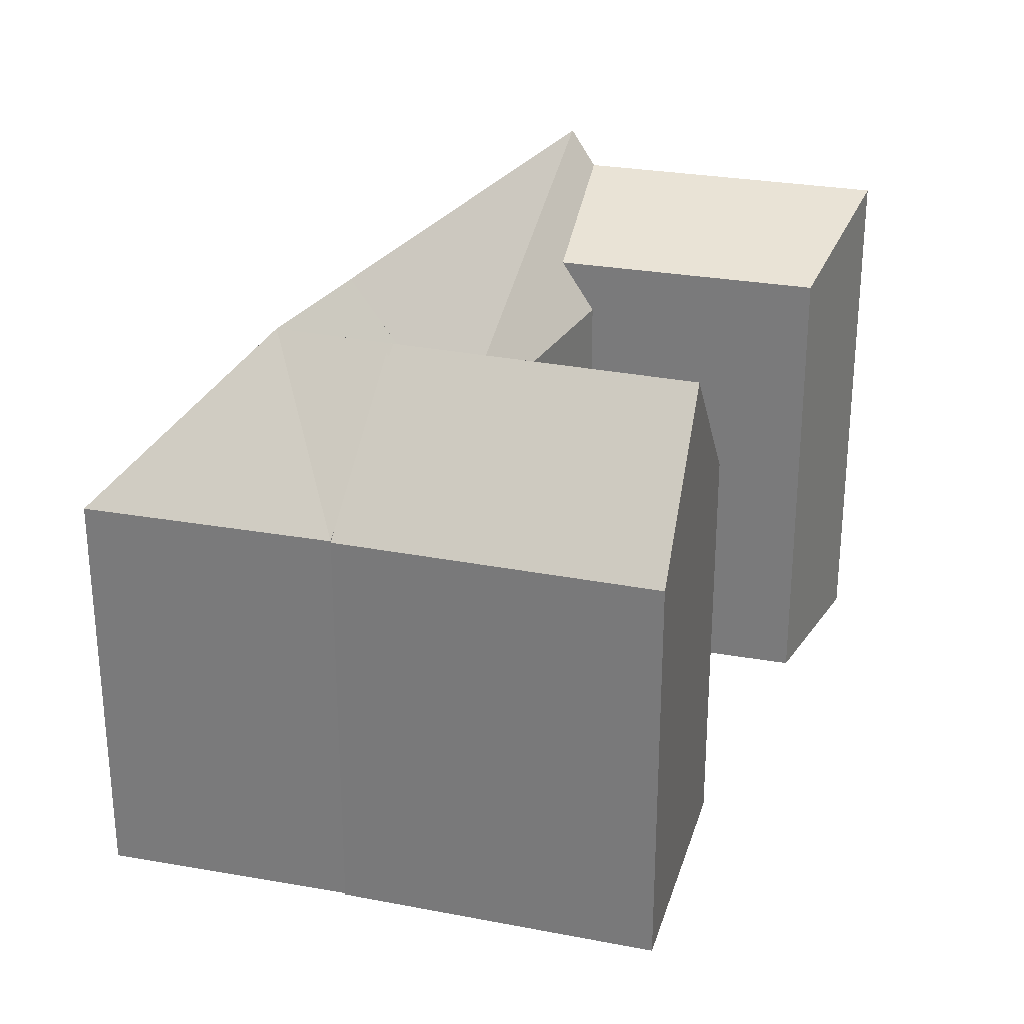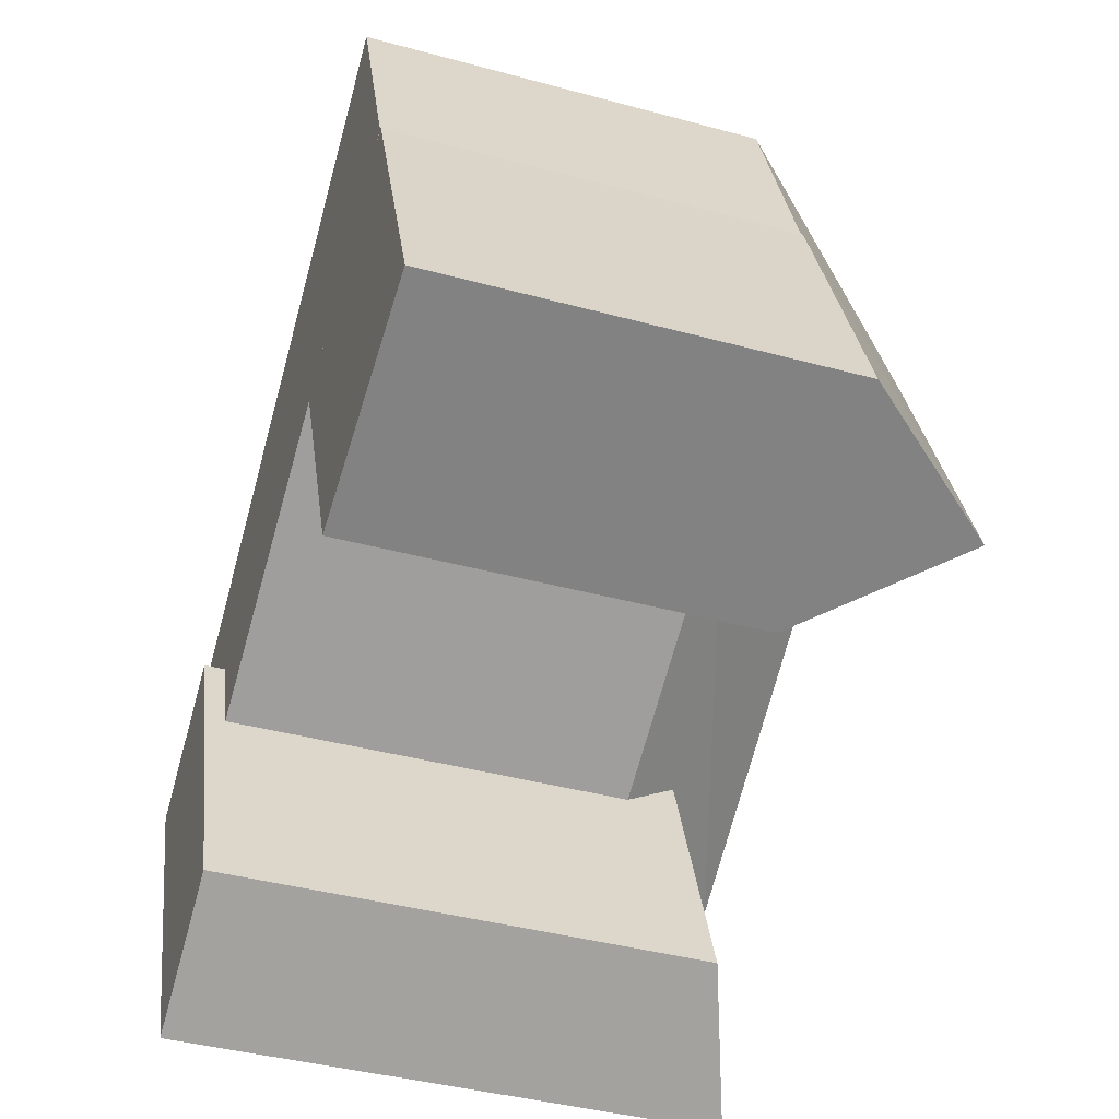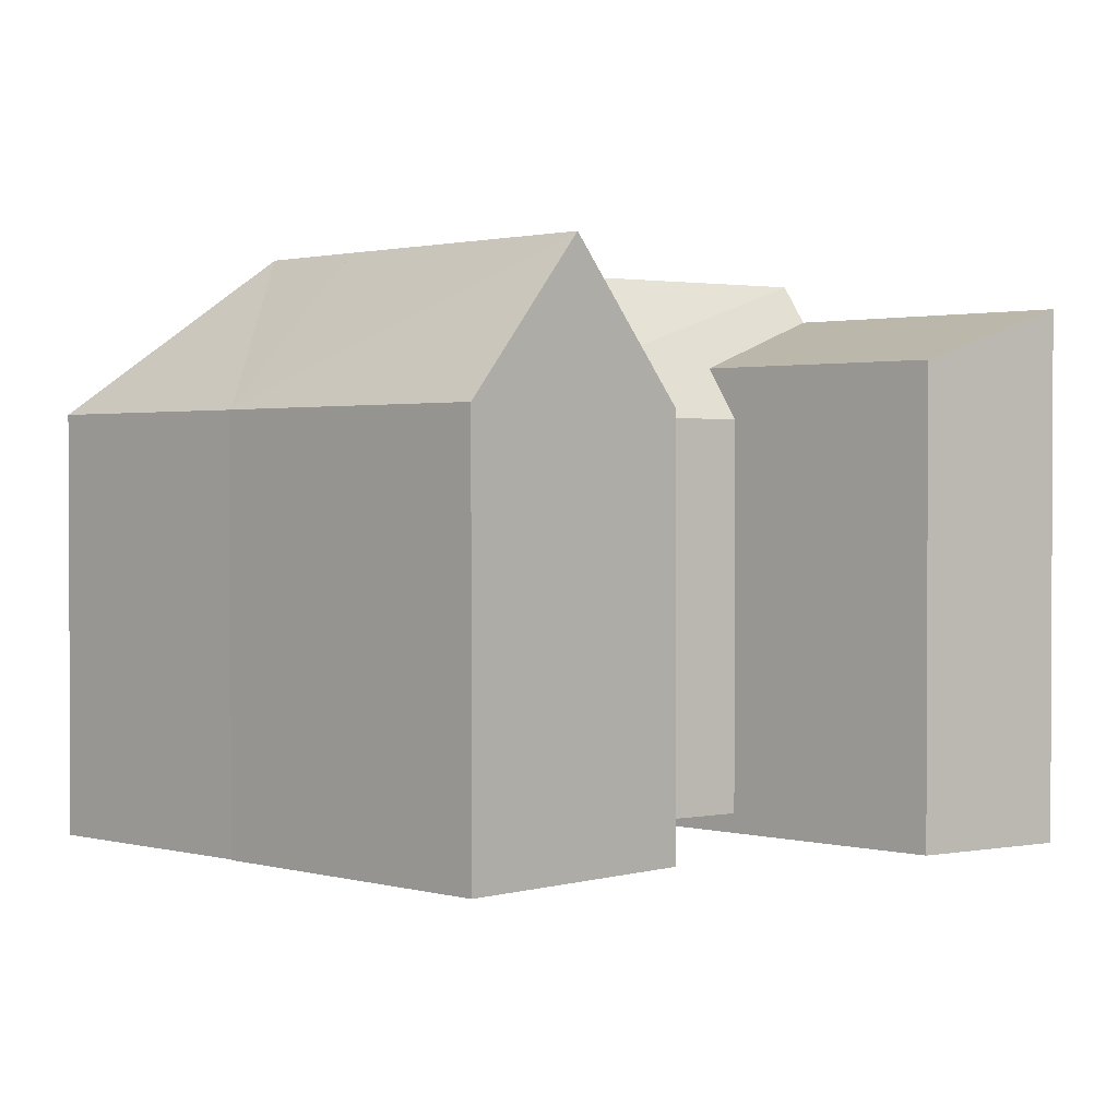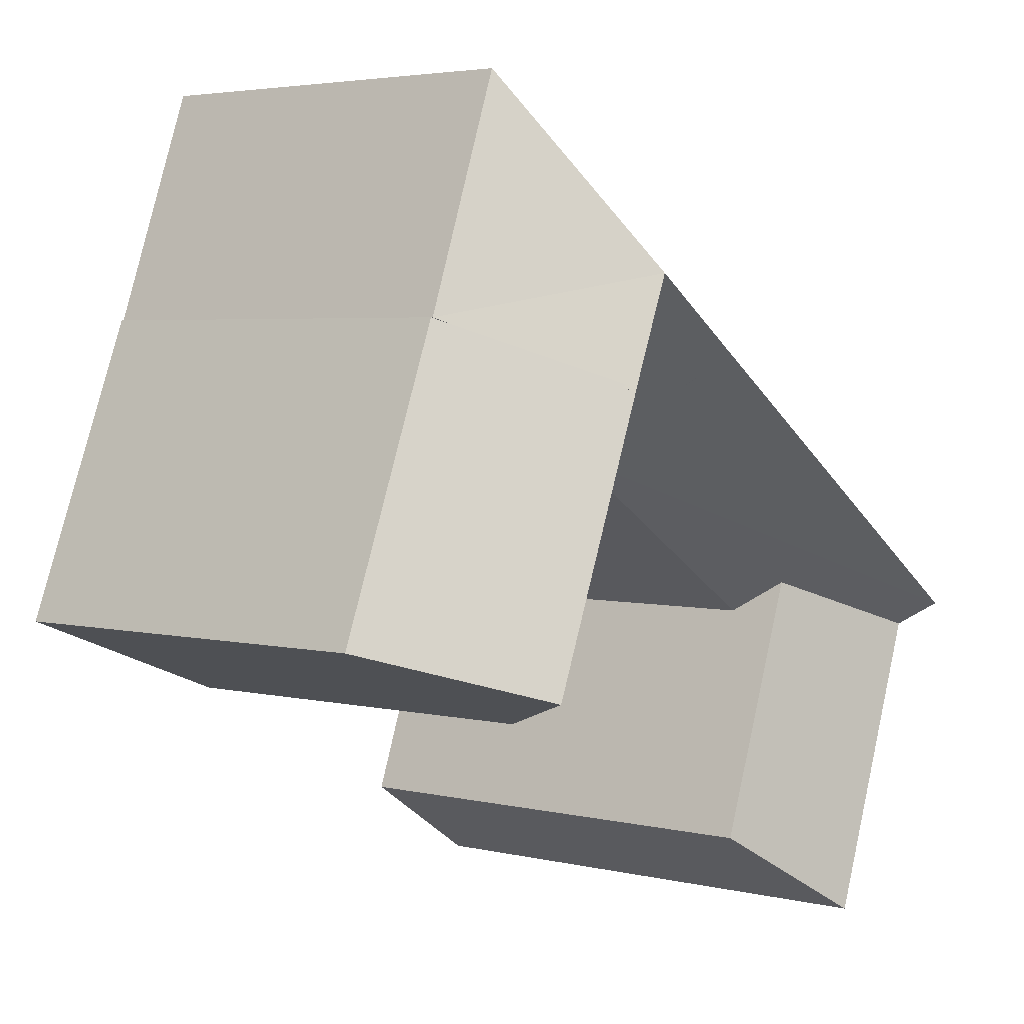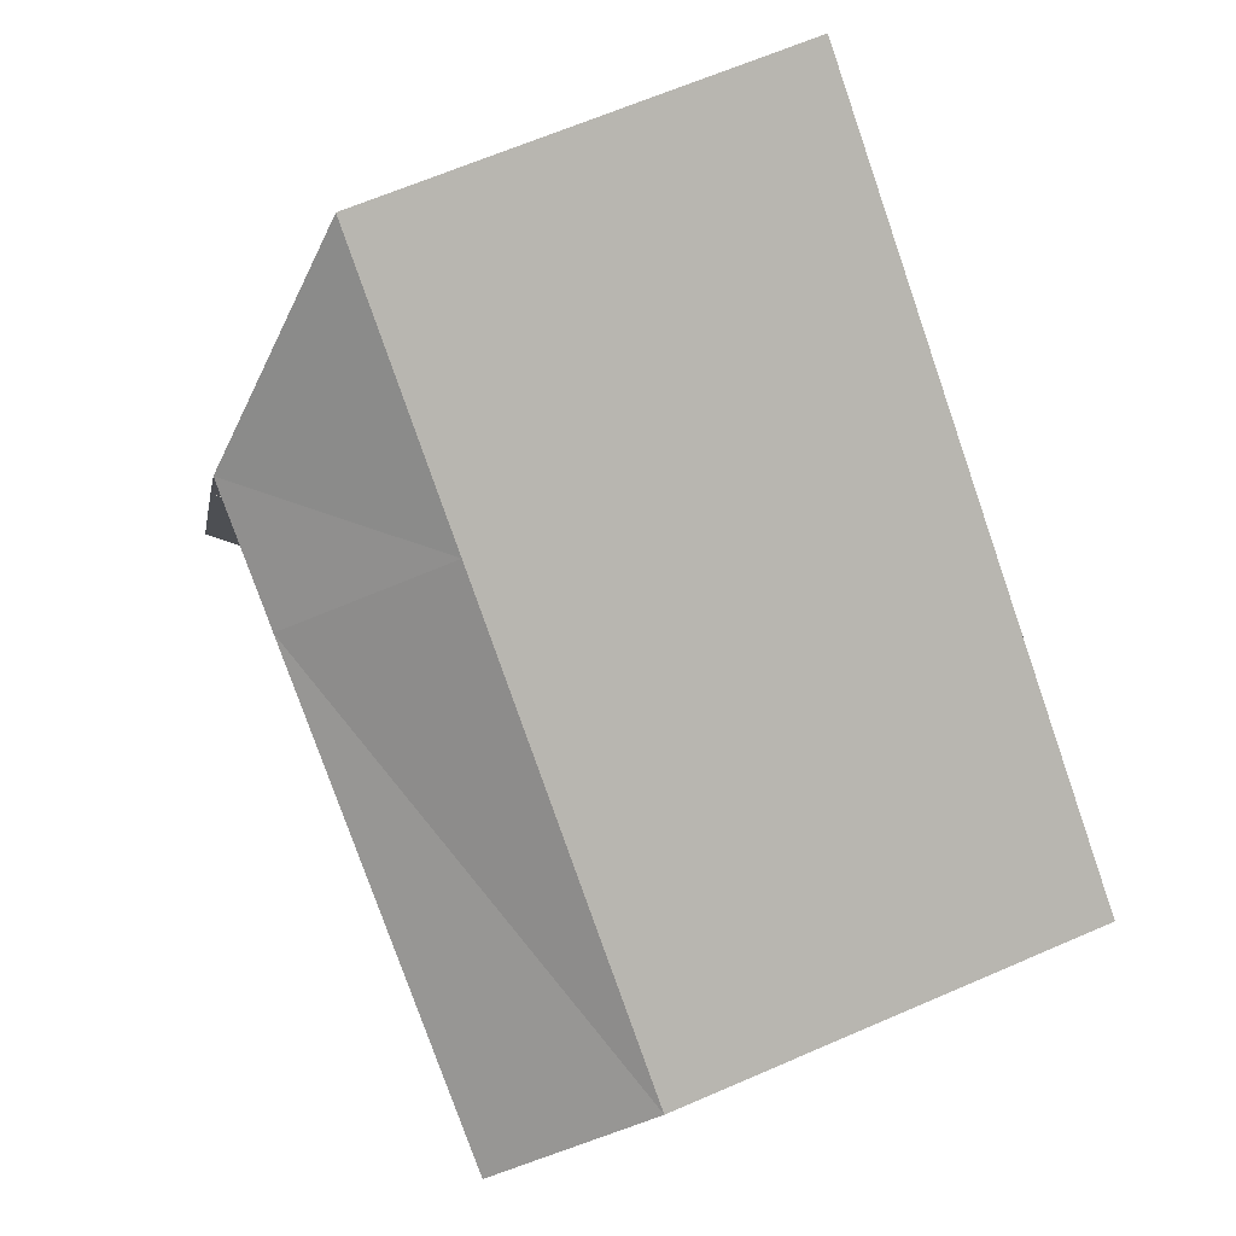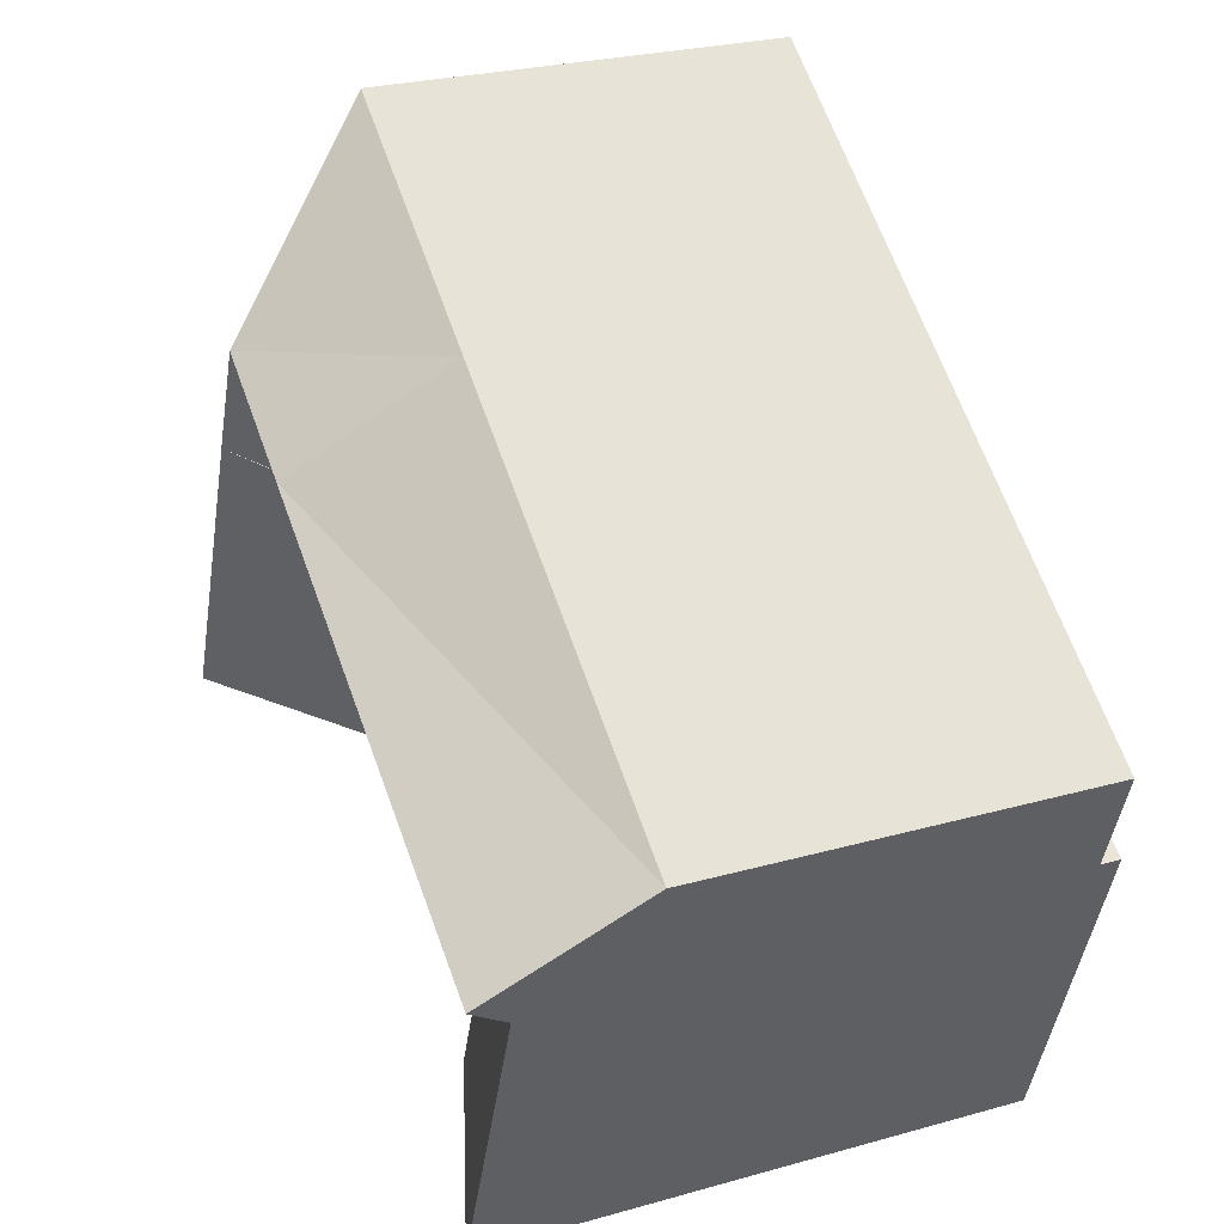
<metadata>
{"format":"obj","ext":"obj","renderer":"f3d","projection":"perspective","resolution":1024,"background":"white","views":[{"elev":28.9,"azim":84.4,"up":"+Y"},{"elev":-40.2,"azim":71.4,"up":"+Z"},{"elev":1.6,"azim":113.0,"up":"+Y"},{"elev":3.8,"azim":128.4,"up":"+Z"},{"elev":64.6,"azim":-113.7,"up":"+Z"},{"elev":25.9,"azim":-114.1,"up":"+Z"}]}
</metadata>
<code>
v  32.38 19.71 15.13
v  26.93 -7.37e-16 12.04
v  32.38 -9.262e-16 15.13
v  21.47 -5.478e-16 8.946
v  21.48 19.71 8.945
v  26.93 26.86 12.04
v  26.67 19.71 -3.479
v  32.35 7.878e-17 -1.287
v  26.67 2.13e-16 -3.478
v  38.04 -5.54e-17 0.9048
v  38.04 19.71 0.9042
v  32.35 26.86 -1.287
v  0.0005531 24.95 -0.0008195
v  5.608 -0.99 -15.12
v  0 -0.99 -6.062e-17
v  5.608 24.95 -15.12
v  12.33 -0.99 -10.71
v  12.33 22.29 -10.72
v  6.72 22.29 4.405
v  6.72 -0.99 4.406
v  -1.77 19.71 4.773
v  -0.1478 -1.373e-06 0.3985
v  -1.77 -1.373e-06 4.773
v  1.475 -1.373e-06 -3.976
v  1.475 19.71 -3.977
v  -0.1472 26.86 0.3976
v  32.26 19.71 15.12
v  21.75 19.71 8.605
v  27.01 26.86 11.86
v  32.26 -9.26e-16 15.12
v  21.75 -5.269e-16 8.605
v  27 -7.265e-16 11.86
v  17.14 19.71 18.38
v  17.14 -1.125e-15 18.38
v  28.12 19.71 26.28
v  28.12 -1.609e-15 26.28
v  24.82 26.86 17.1
v  19.45 26.86 13.49
v  19.45 26.86 13.49
g defaultobject
f 1 2 3
f 2 1 4
f 4 1 5
f 5 1 6
f 7 8 9
f 8 7 10
f 10 7 11
f 11 7 12
f 5 9 4
f 9 5 7
f 10 1 3
f 1 10 11
f 13 14 15
f 14 13 16
f 16 17 14
f 17 16 18
f 17 19 20
f 19 17 18
f 20 13 15
f 13 20 19
f 21 22 23
f 22 21 24
f 24 21 25
f 25 21 26
f 27 28 29
f 28 27 30
f 28 24 25
f 24 28 31
f 31 28 30
f 31 30 32
f 23 33 21
f 33 23 34
f 33 34 35
f 35 34 36
f 30 35 36
f 35 30 27
f 33 37 38
f 37 33 35
f 37 27 29
f 27 37 35
f 37 28 38
f 28 37 29
f 7 6 12
f 6 7 5
f 12 1 11
f 1 12 6
f 18 13 19
f 13 18 16
f 21 39 26
f 39 21 33
f 26 28 25
f 28 26 39
f 2 10 3
f 10 2 4
f 10 4 8
f 8 4 9
f 17 15 14
f 15 17 20
f 22 34 23
f 34 22 24
f 34 24 31
f 34 31 36
f 36 31 32
f 36 32 30

</code>
